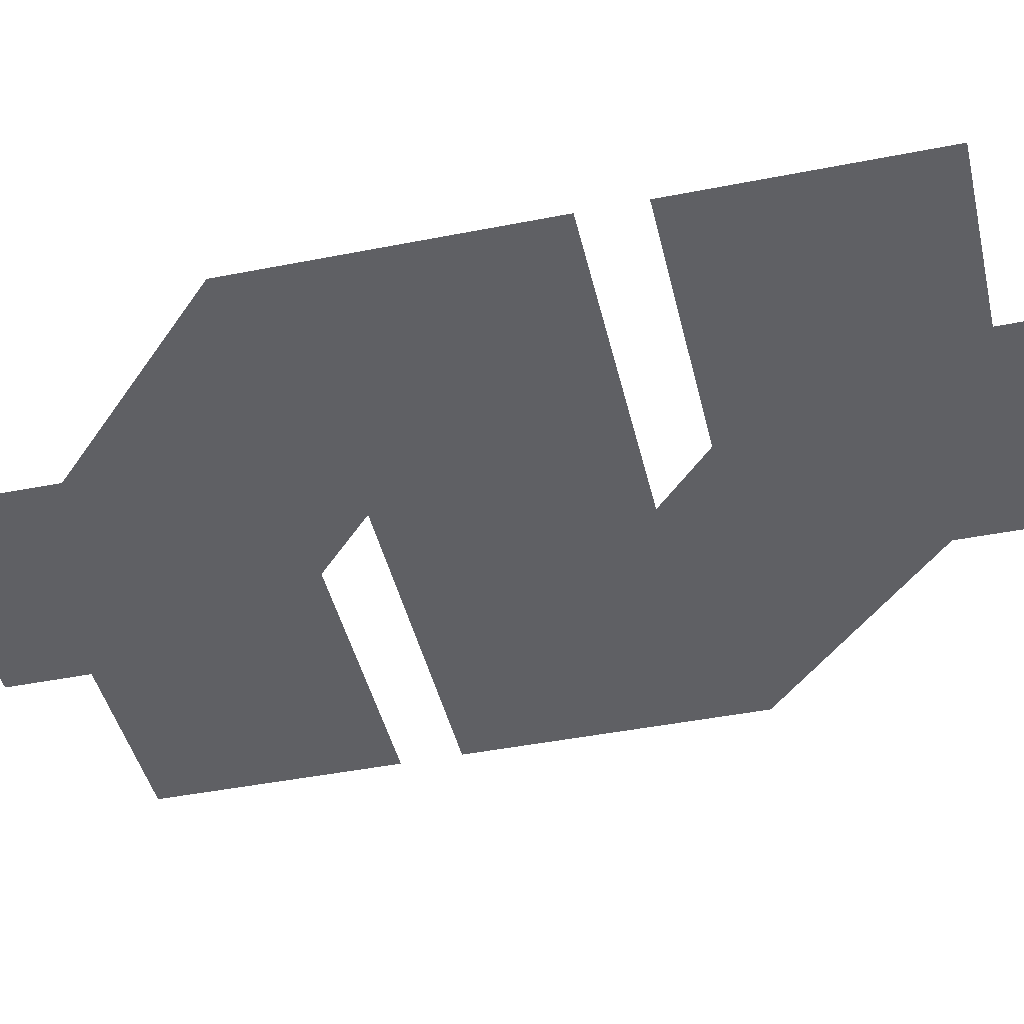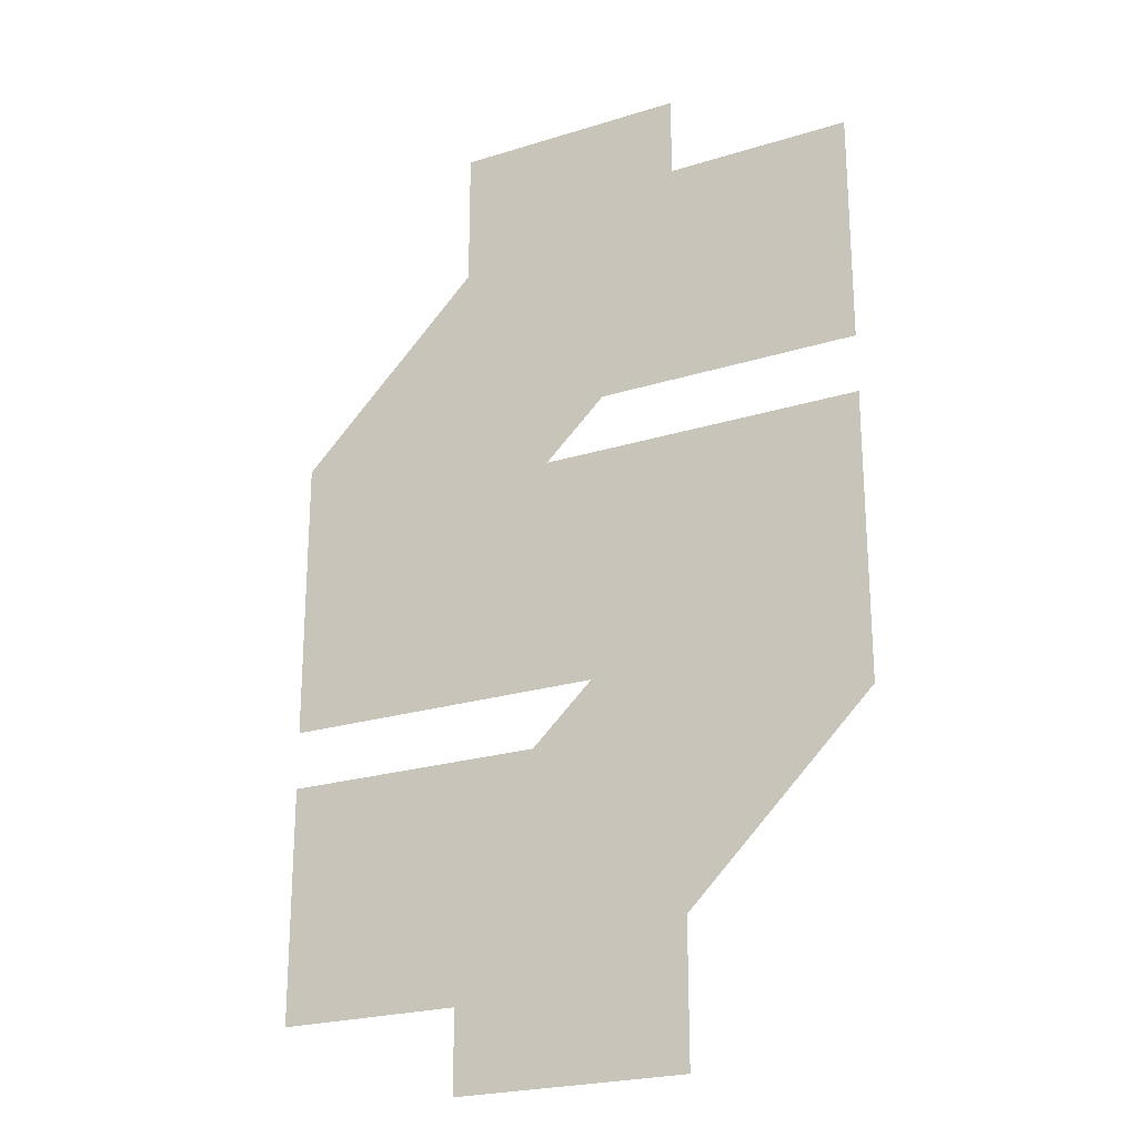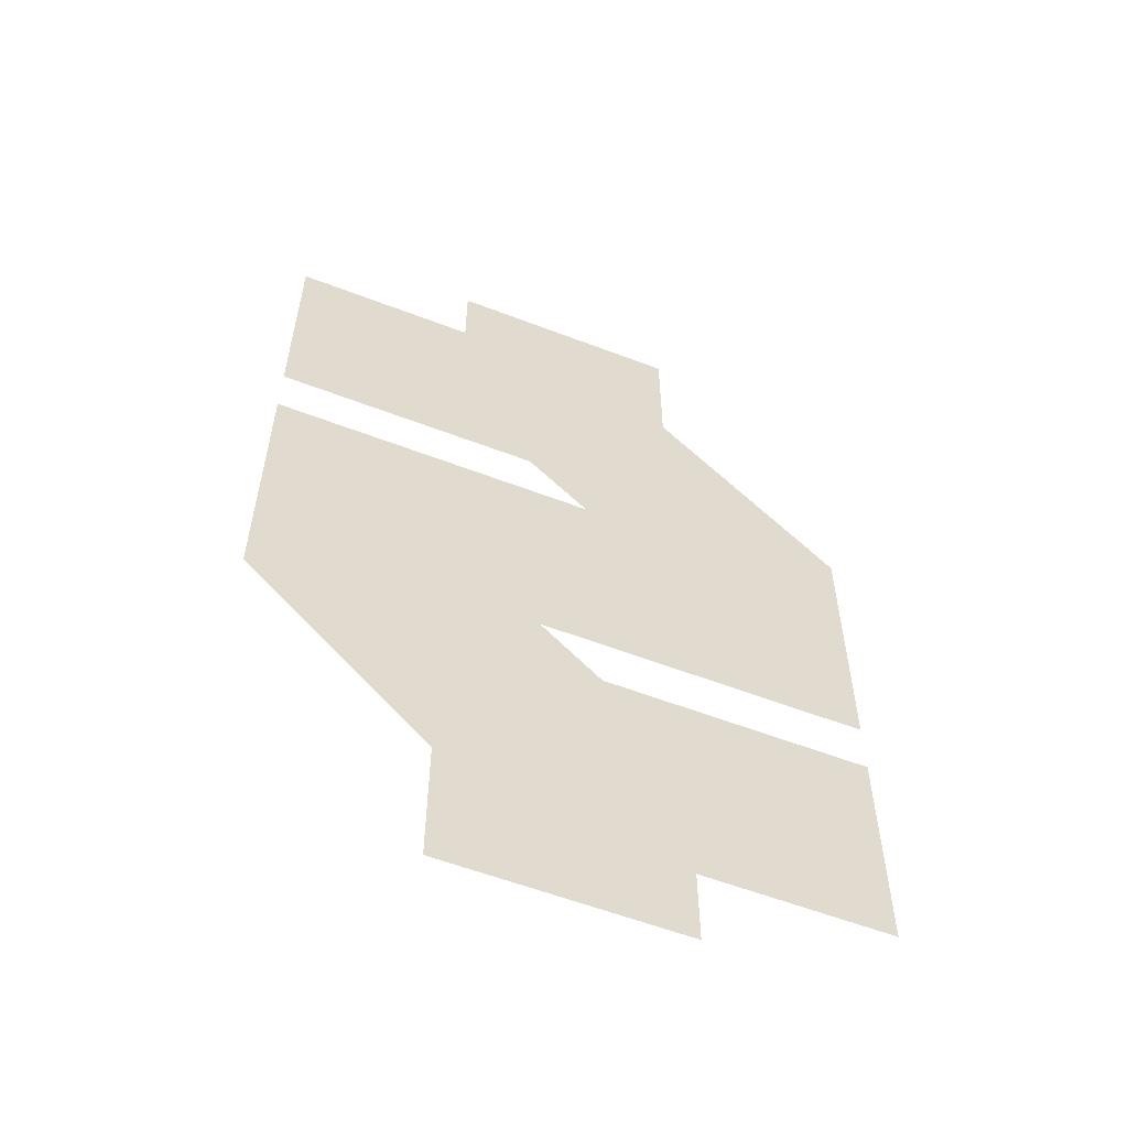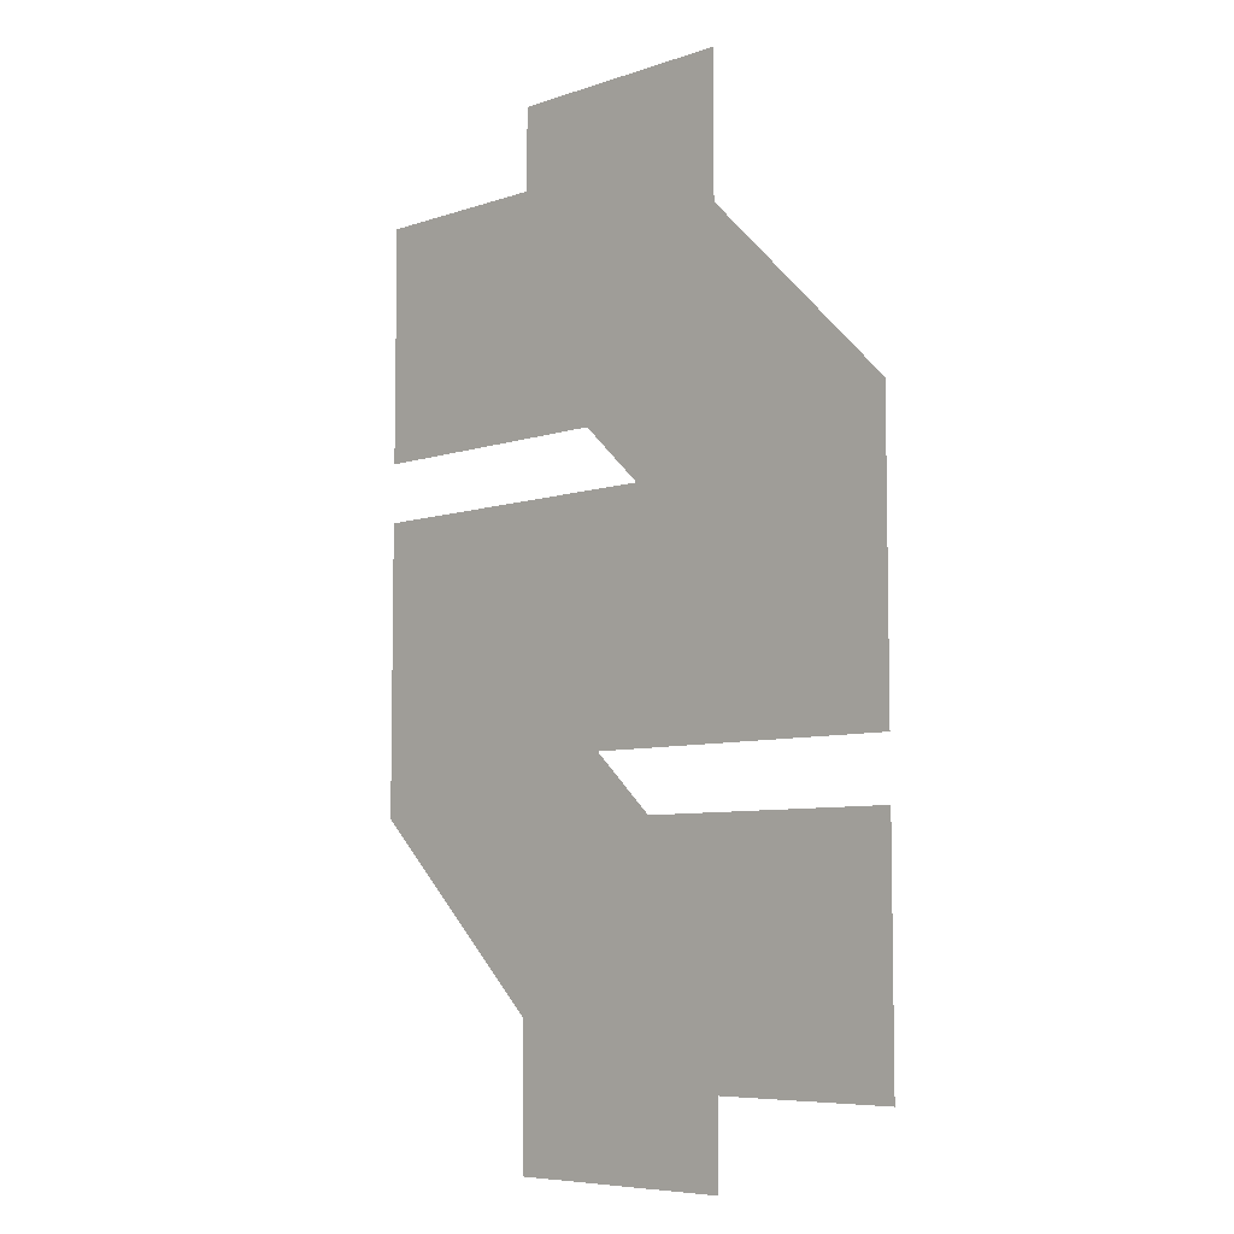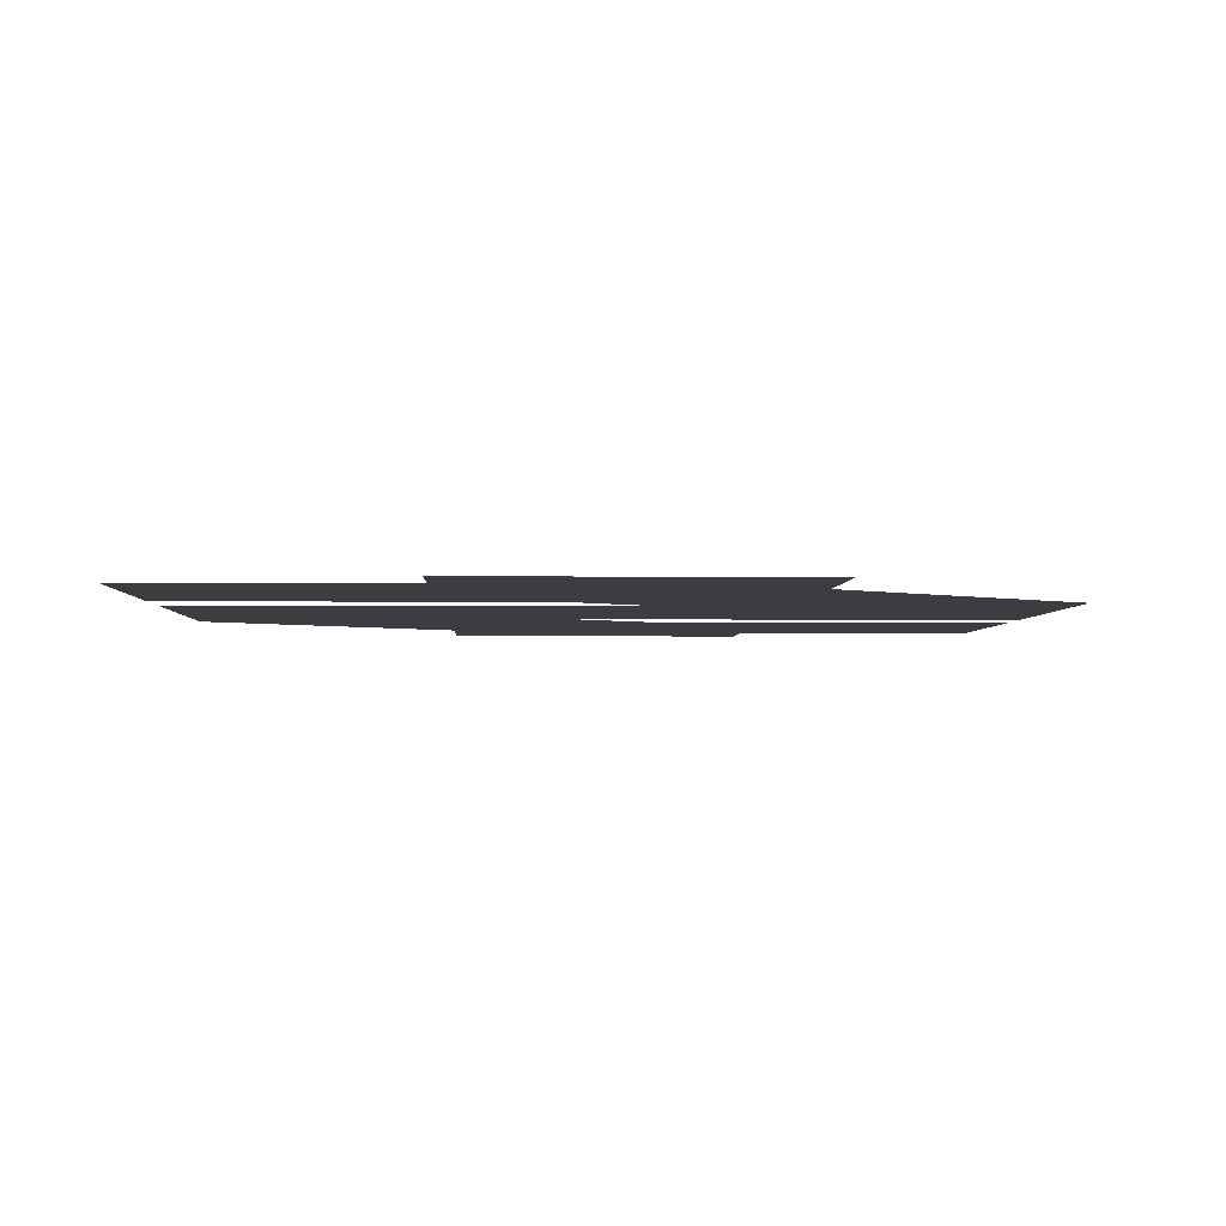
<metadata>
{"format":"obj","ext":"obj","renderer":"f3d","projection":"perspective","resolution":1024,"background":"white","views":[{"elev":-43.9,"azim":-76.9,"up":"+Y"},{"elev":-23.1,"azim":-152.1,"up":"+Z"},{"elev":-57.8,"azim":-21.7,"up":"+Z"},{"elev":-7.0,"azim":44.3,"up":"+Z"},{"elev":-2.3,"azim":178.3,"up":"+Y"}]}
</metadata>
<code>
v 0.572 0 0.1108
v 0.252 0 0
v 0.252 0 0.1896
v 0.4632 0 0.4308
v 0.824 0 0.1108
v 0.824 0 0.4308
v -5e-06 0 0.4397
v -5e-06 0 0.5659
v 0.32 0 0.5659
v 0.252 0 1.229
v 0.572 0 1.34
v 0.572 0 1.15
v 0.3608 0 0.9088
v 1.1e-05 0 1.229
v 1.1e-05 0 0.9088
v 0.824 0 0.8998
v 0.824 0 0.7737
v 0.504 0 0.7737
v 0.4445 0 0.8298
v 0.3795 0 0.5098
v 0.824 0 0.5098
v 0.824 0 0.7737
v 0 0 0.8298
v 0 0 0.5659
v 0.572 0 0
v 0.252 0 1.34
f 1 2 3
f 4 5 1
f 3 4 1
f 4 6 5
f 7 8 9
f 10 11 12
f 13 14 10
f 12 13 10
f 13 15 14
f 16 17 18
f 13 12 19
f 16 18 19
f 16 19 12
f 7 9 20
f 4 3 20
f 7 20 3
f 18 9 19
f 21 18 22
f 23 9 24
f 1 25 2
f 10 26 11
f 18 20 9
f 21 20 18
f 23 19 9

</code>
